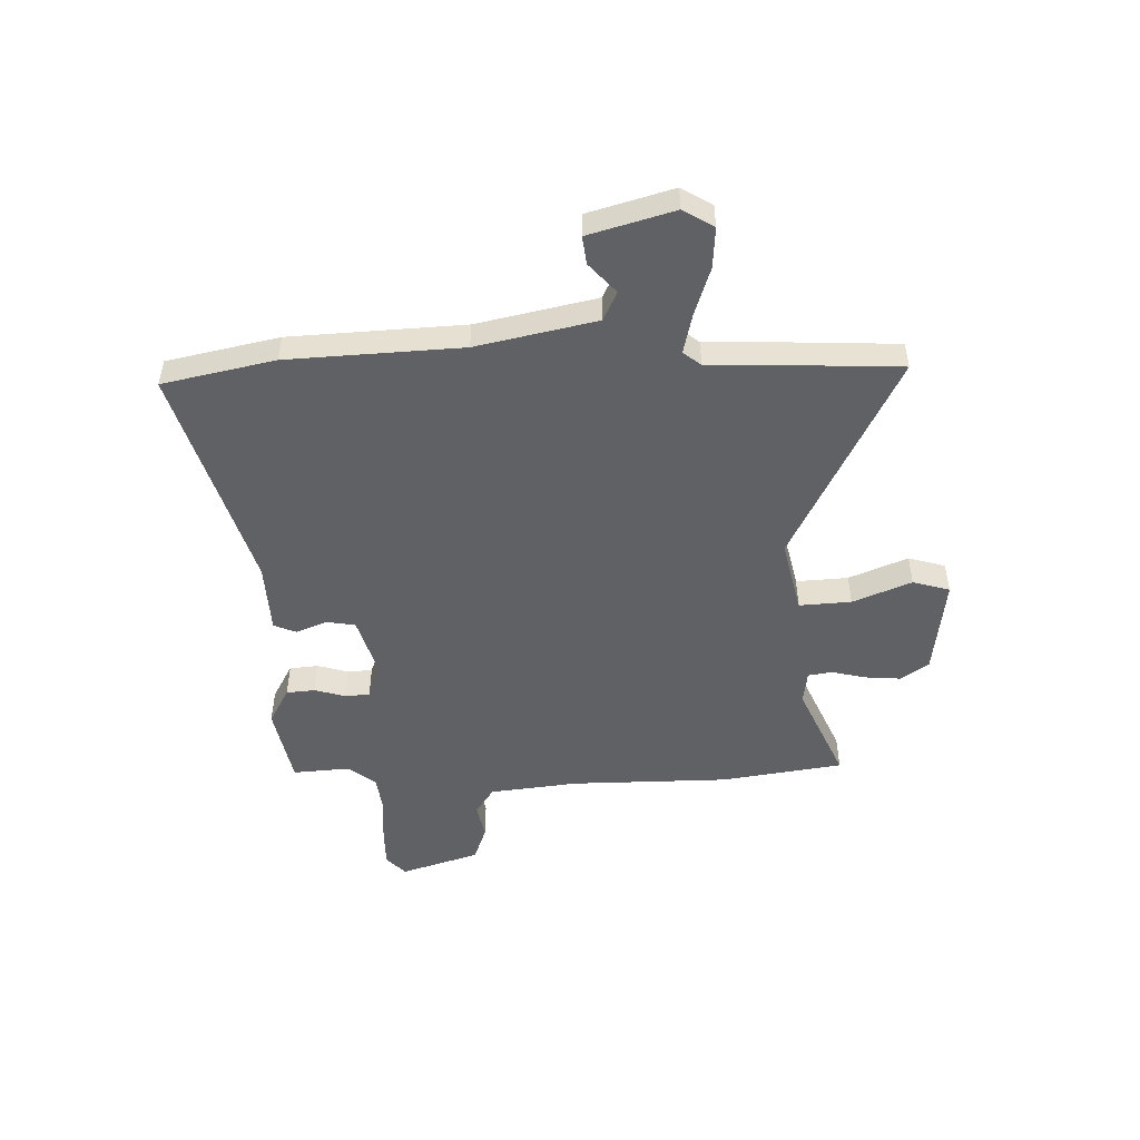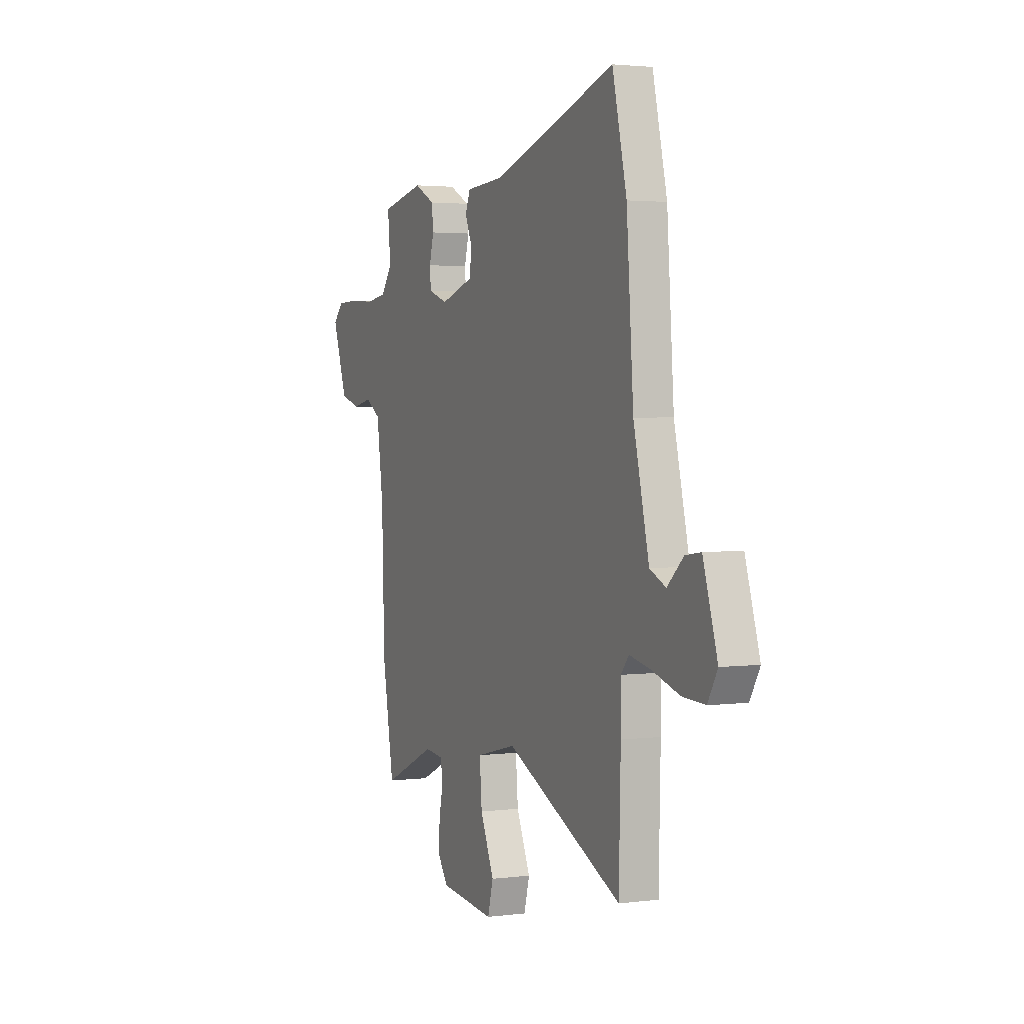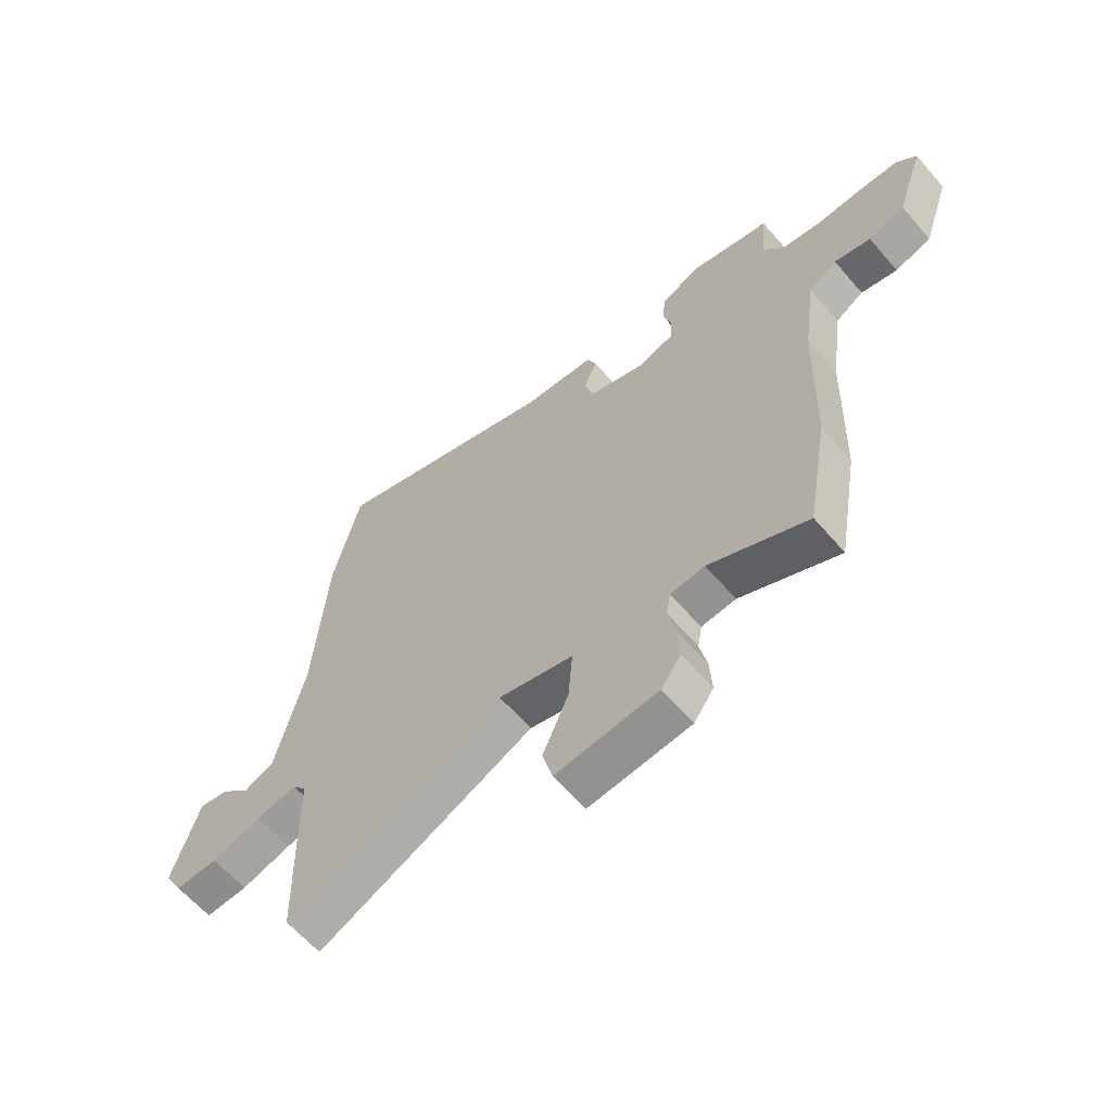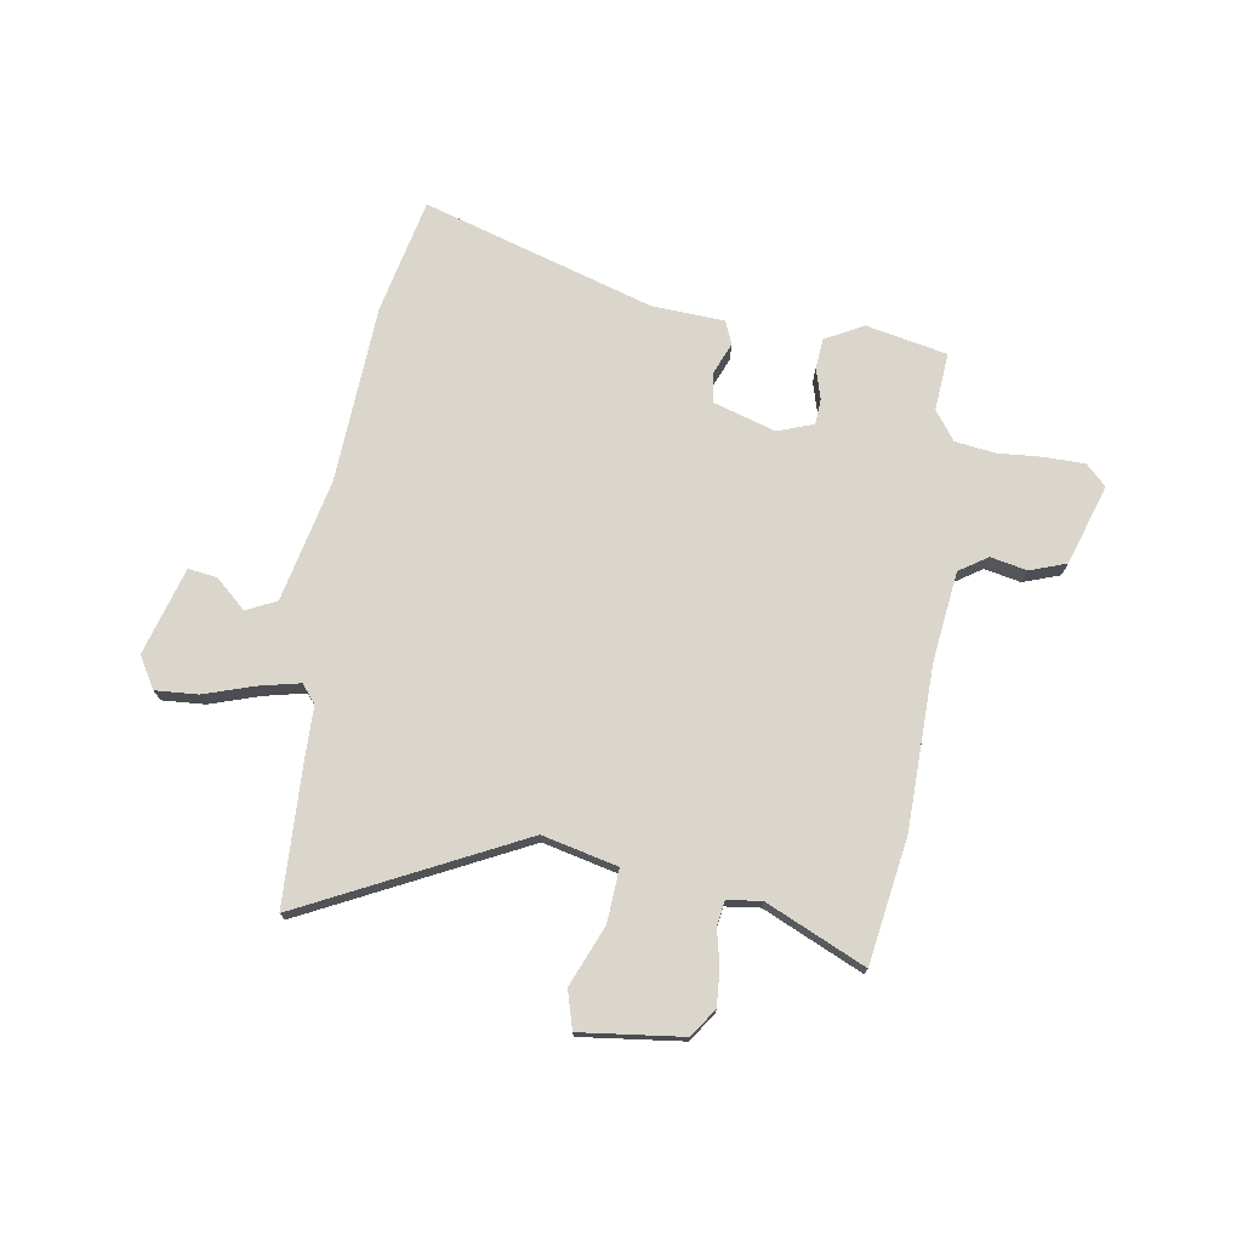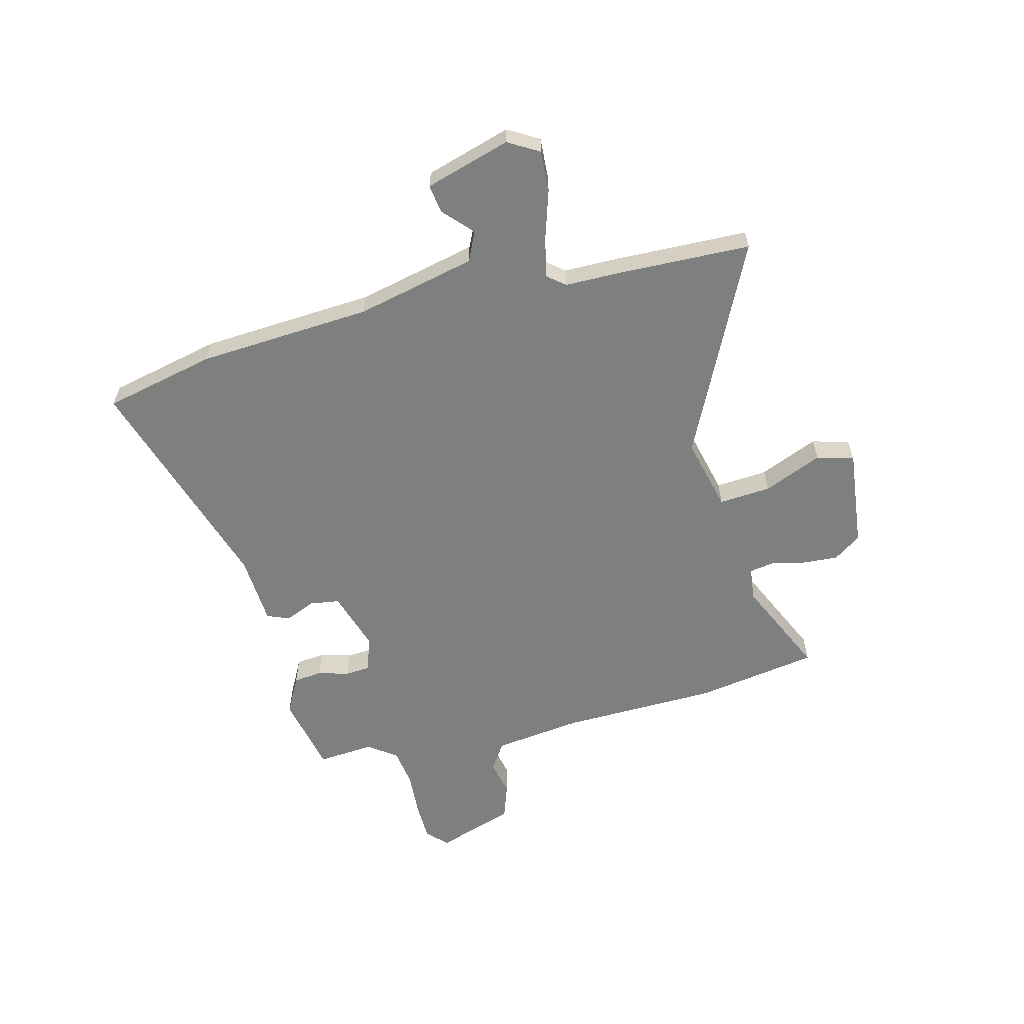
<metadata>
{"format":"obj","ext":"obj","renderer":"f3d","projection":"perspective","resolution":1024,"background":"white","views":[{"elev":-49.7,"azim":90.4,"up":"+Y"},{"elev":2.7,"azim":65.9,"up":"+Z"},{"elev":-62.0,"azim":-139.4,"up":"+Z"},{"elev":74.1,"azim":-171.7,"up":"+Y"},{"elev":-59.6,"azim":103.9,"up":"+Y"}]}
</metadata>
<code>
v -0.48 0.07 -0.617
v -0.52 0.07 -0.384
v -0.529 0.07 -0.083
v -0.552 0.07 0.085
v -0.605 0.07 0.119
v -0.673 0.07 0.104
v -0.741 0.07 0.127
v -0.792 0.07 0.276
v -0.755 0.07 0.313
v -0.681 0.07 0.315
v -0.596 0.07 0.31
v -0.522 0.07 0.321
v -0.483 0.07 0.375
v -0.493 0.07 0.483
v -0.342 0.07 0.516
v -0.271 0.07 0.479
v -0.265 0.07 0.424
v -0.281 0.07 0.365
v -0.277 0.07 0.318
v -0.21 0.07 0.295
v -0.095 0.07 0.332
v -0.087 0.07 0.388
v -0.112 0.07 0.446
v -0.095 0.07 0.489
v 0.039 0.07 0.498
v 0.468 0.07 0.636
v 0.518 0.07 0.423
v 0.542 0.07 0.091
v 0.596 0.07 -0.136
v 0.652 0.07 -0.162
v 0.708 0.07 -0.11
v 0.762 0.07 -0.102
v 0.812 0.07 -0.264
v 0.778 0.07 -0.323
v 0.699 0.07 -0.319
v 0.605 0.07 -0.29
v 0.529 0.07 -0.274
v 0.502 0.07 -0.308
v 0.502 0.07 -0.409
v 0.496 0.07 -0.667
v 0.089 0.07 -0.474
v -0.051 0.07 -0.509
v -0.043 0.07 -0.608
v 0.005 0.07 -0.719
v -0.014 0.07 -0.79
v -0.205 0.07 -0.77
v -0.242 0.07 -0.718
v -0.238 0.07 -0.65
v -0.224 0.07 -0.584
v -0.232 0.07 -0.538
v -0.296 0.07 -0.531
v -0.48 0 -0.617
v -0.52 0 -0.384
v -0.529 0 -0.083
v -0.552 0 0.085
v -0.605 0 0.119
v -0.673 0 0.104
v -0.741 0 0.127
v -0.792 0 0.276
v -0.755 0 0.313
v -0.681 0 0.315
v -0.596 0 0.31
v -0.522 0 0.321
v -0.483 0 0.375
v -0.493 0 0.483
v -0.342 0 0.516
v -0.271 0 0.479
v -0.265 0 0.424
v -0.281 0 0.365
v -0.277 0 0.318
v -0.21 0 0.295
v -0.095 0 0.332
v -0.087 0 0.388
v -0.112 0 0.446
v -0.095 0 0.489
v 0.039 0 0.498
v 0.468 0 0.636
v 0.518 0 0.423
v 0.542 0 0.091
v 0.596 0 -0.136
v 0.652 0 -0.162
v 0.708 0 -0.11
v 0.762 0 -0.102
v 0.812 0 -0.264
v 0.778 0 -0.323
v 0.699 0 -0.319
v 0.605 0 -0.29
v 0.529 0 -0.274
v 0.502 0 -0.308
v 0.502 0 -0.409
v 0.496 0 -0.667
v 0.089 0 -0.474
v -0.051 0 -0.509
v -0.043 0 -0.608
v 0.005 0 -0.719
v -0.014 0 -0.79
v -0.205 0 -0.77
v -0.242 0 -0.718
v -0.238 0 -0.65
v -0.224 0 -0.584
v -0.232 0 -0.538
v -0.296 0 -0.531
f 46 47 48 49
f 44 45 46 49
f 43 44 49 50
f 42 43 50
f 41 42 50 51
f 38 39 40 41
f 37 38 41 51
f 33 34 35 36
f 33 36 37
f 30 31 32 33
f 29 30 33 37
f 28 29 37 51
f 25 26 27 28
f 22 23 24 25
f 21 22 25 28
f 20 21 28 51
f 15 16 17 18
f 13 14 15 18
f 12 13 18 19
f 11 12 19 20
f 9 10 11
f 5 6 7 8
f 4 5 8 9
f 51 1 2 3
f 51 3 4
f 20 51 4
f 4 9 11 20
f 100 99 98 97
f 100 97 96 95
f 101 100 95 94
f 101 94 93
f 102 101 93 92
f 92 91 90 89
f 102 92 89 88
f 87 86 85 84
f 88 87 84
f 84 83 82 81
f 88 84 81 80
f 102 88 80 79
f 79 78 77 76
f 76 75 74 73
f 79 76 73 72
f 102 79 72 71
f 69 68 67 66
f 69 66 65 64
f 70 69 64 63
f 71 70 63 62
f 62 61 60
f 59 58 57 56
f 60 59 56 55
f 54 53 52 102
f 55 54 102
f 55 102 71
f 71 62 60 55
f 1 52 53 2
f 2 53 54 3
f 3 54 55 4
f 4 55 56 5
f 5 56 57 6
f 6 57 58 7
f 7 58 59 8
f 8 59 60 9
f 9 60 61 10
f 10 61 62 11
f 11 62 63 12
f 12 63 64 13
f 13 64 65 14
f 14 65 66 15
f 15 66 67 16
f 16 67 68 17
f 17 68 69 18
f 18 69 70 19
f 19 70 71 20
f 20 71 72 21
f 21 72 73 22
f 22 73 74 23
f 23 74 75 24
f 24 75 76 25
f 25 76 77 26
f 26 77 78 27
f 27 78 79 28
f 28 79 80 29
f 29 80 81 30
f 30 81 82 31
f 31 82 83 32
f 32 83 84 33
f 33 84 85 34
f 34 85 86 35
f 35 86 87 36
f 36 87 88 37
f 37 88 89 38
f 38 89 90 39
f 39 90 91 40
f 40 91 92 41
f 41 92 93 42
f 42 93 94 43
f 43 94 95 44
f 44 95 96 45
f 45 96 97 46
f 46 97 98 47
f 47 98 99 48
f 48 99 100 49
f 49 100 101 50
f 50 101 102 51
f 51 102 52 1

</code>
